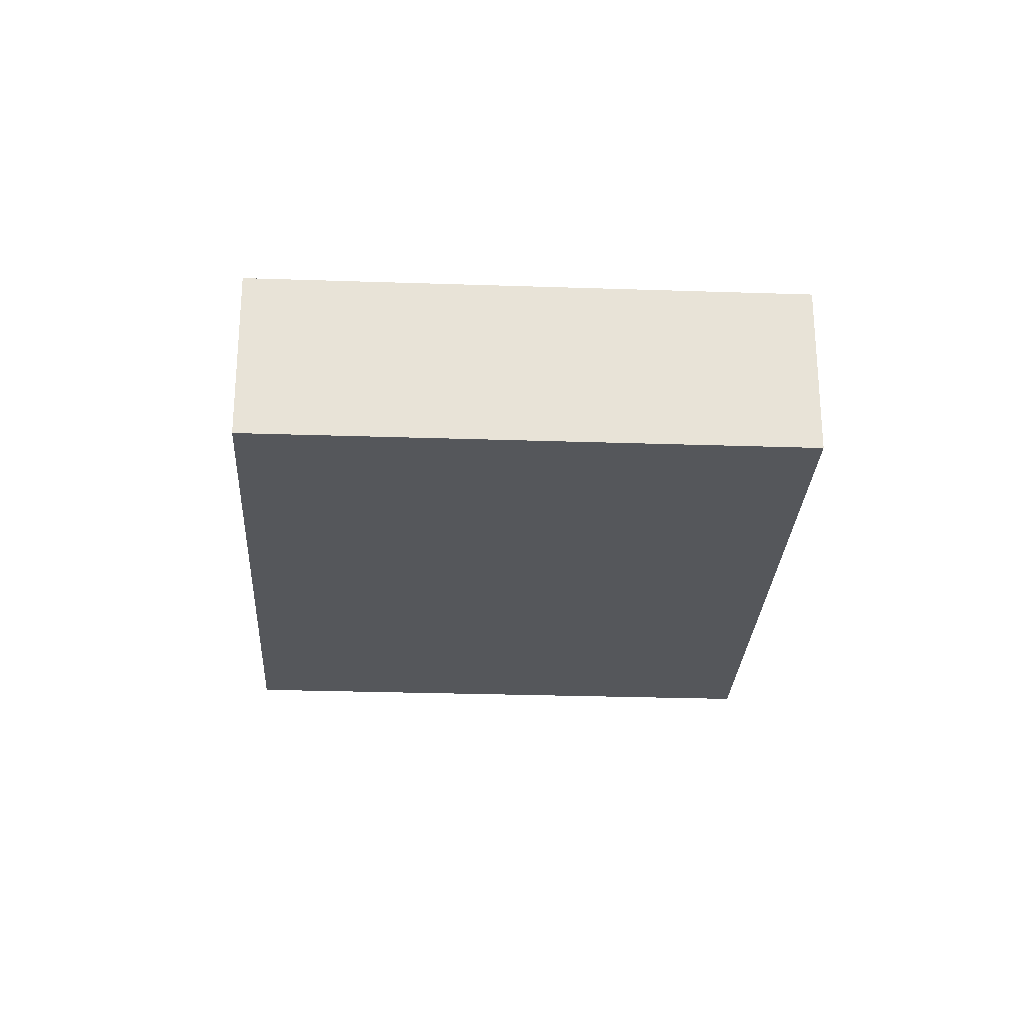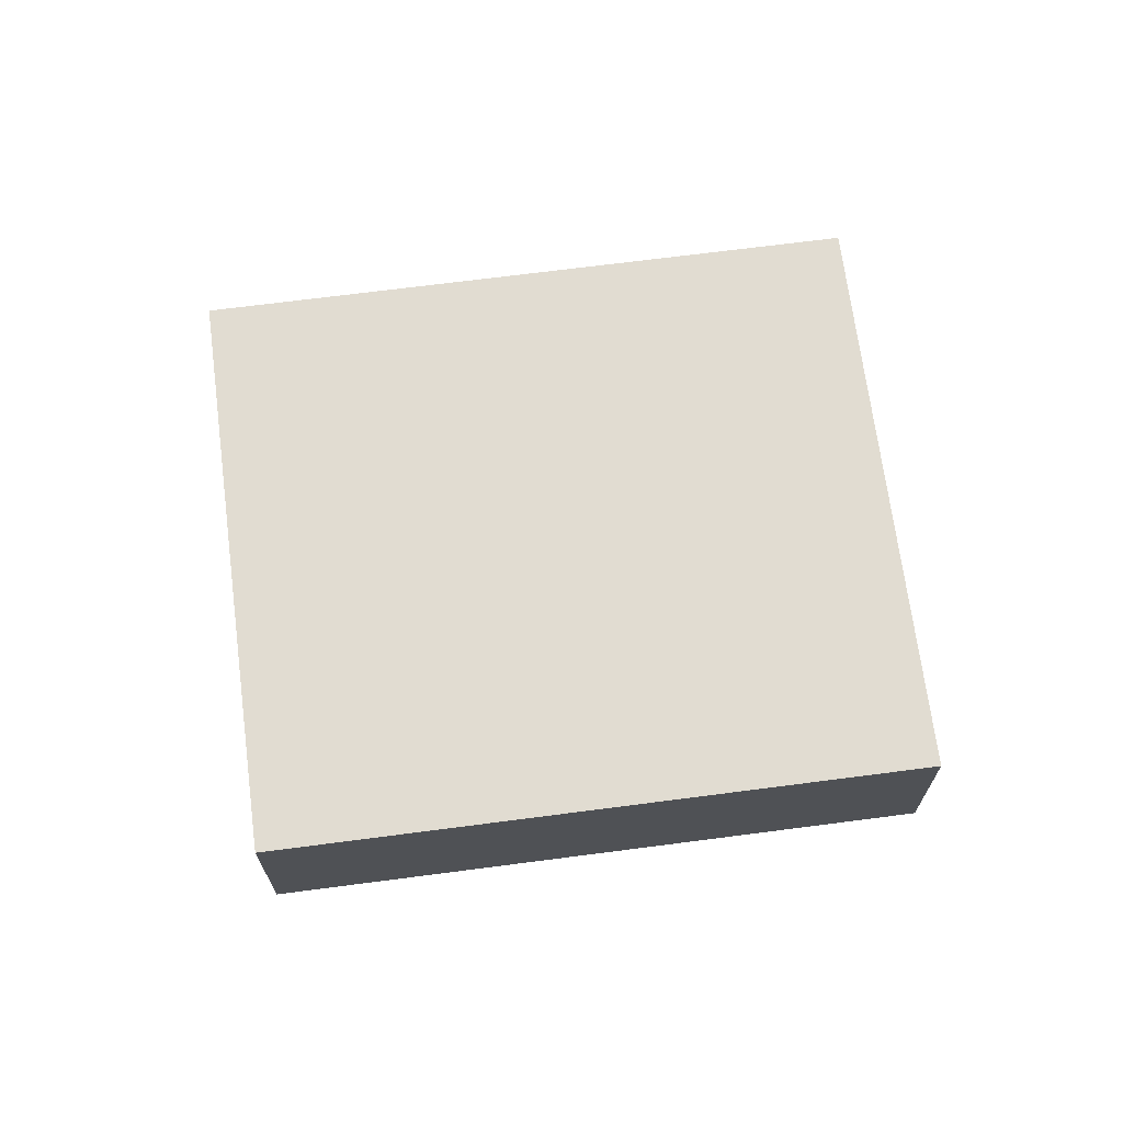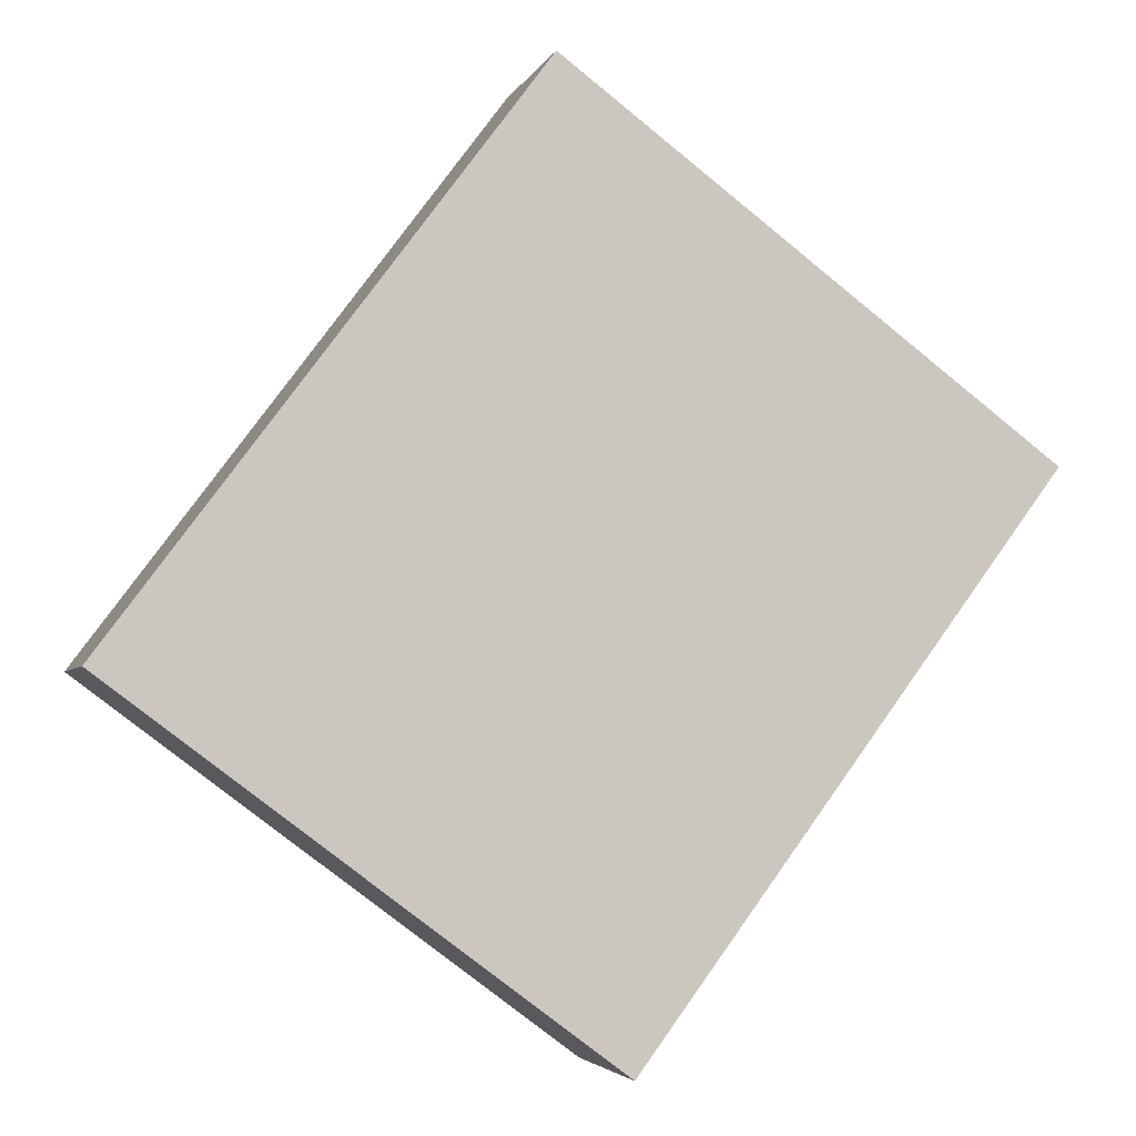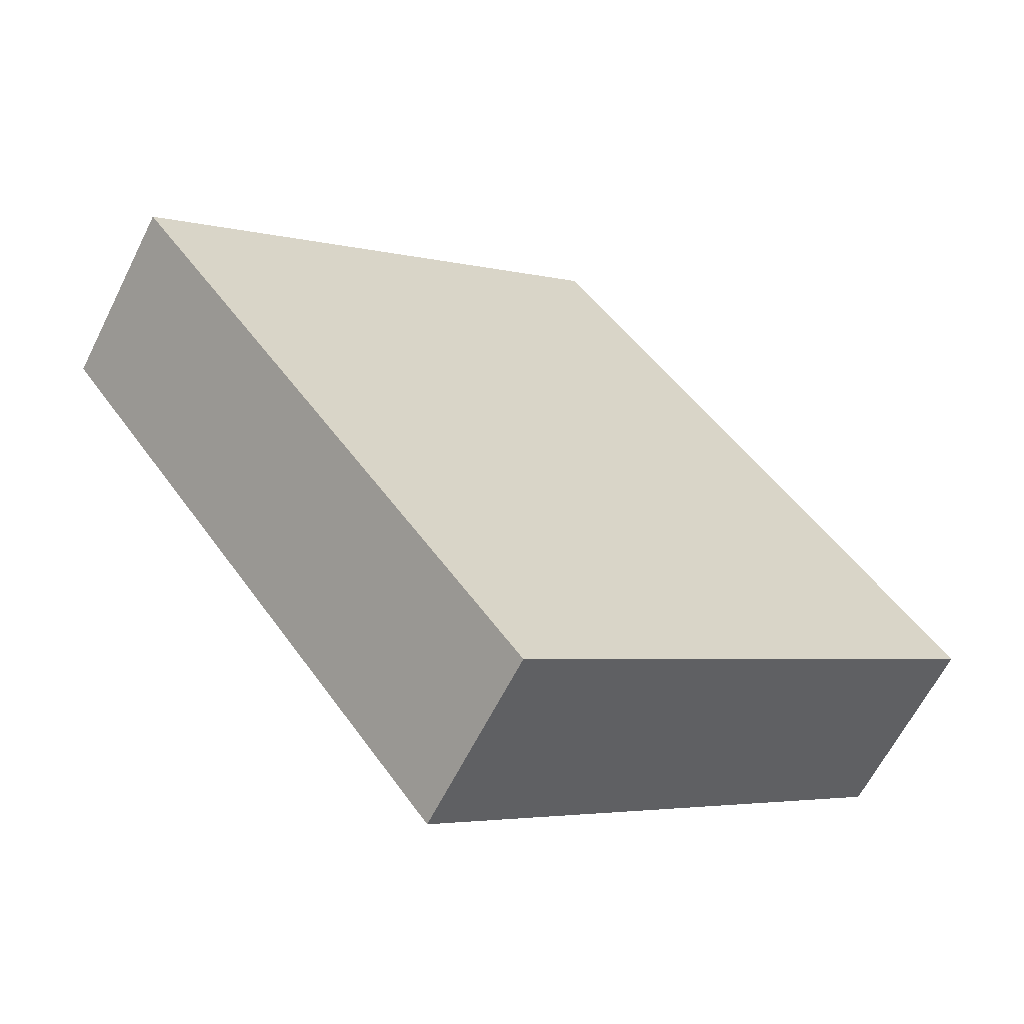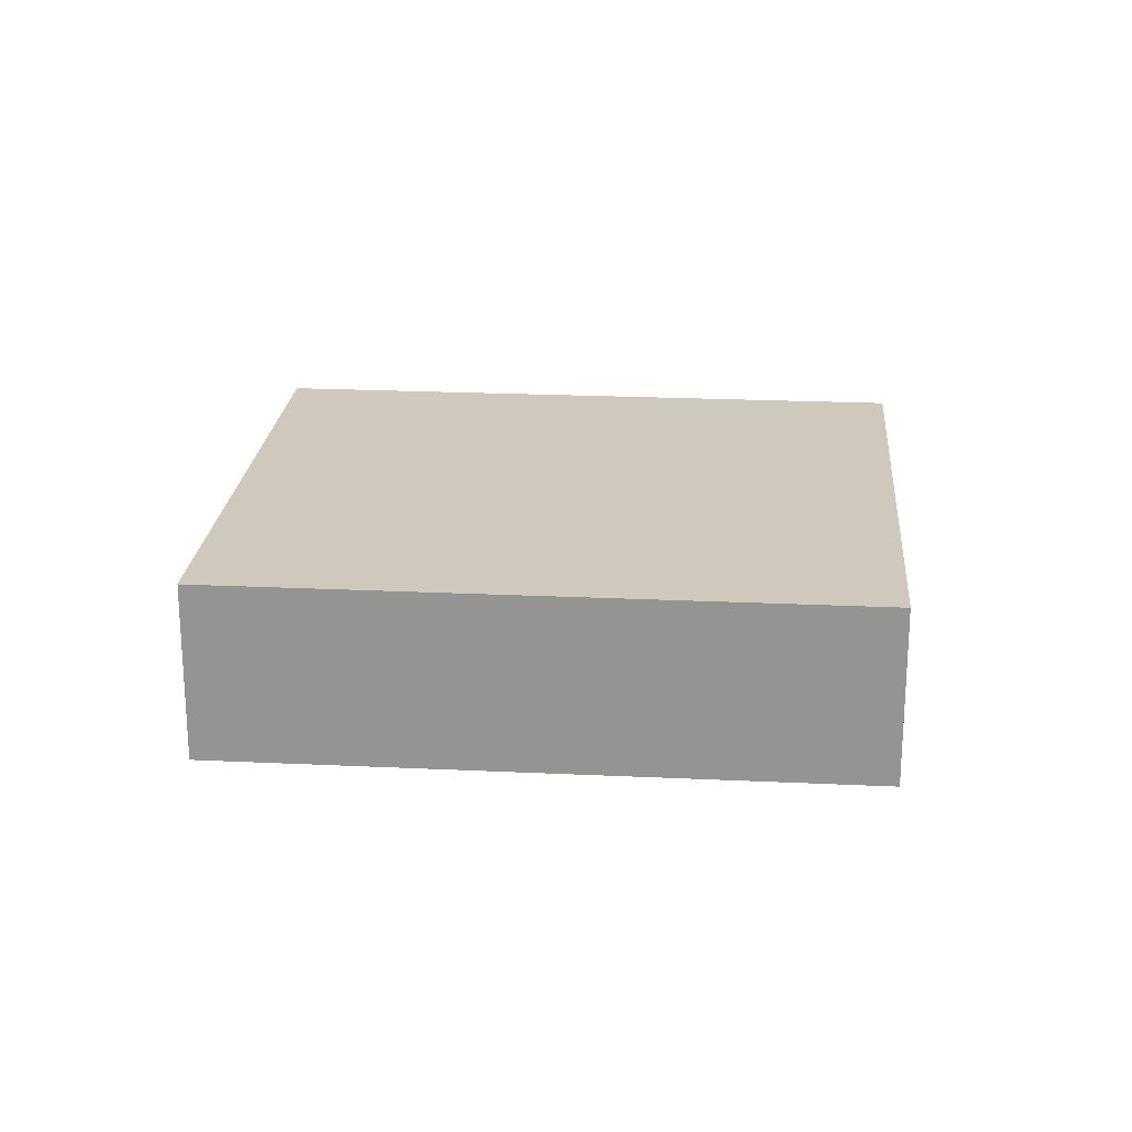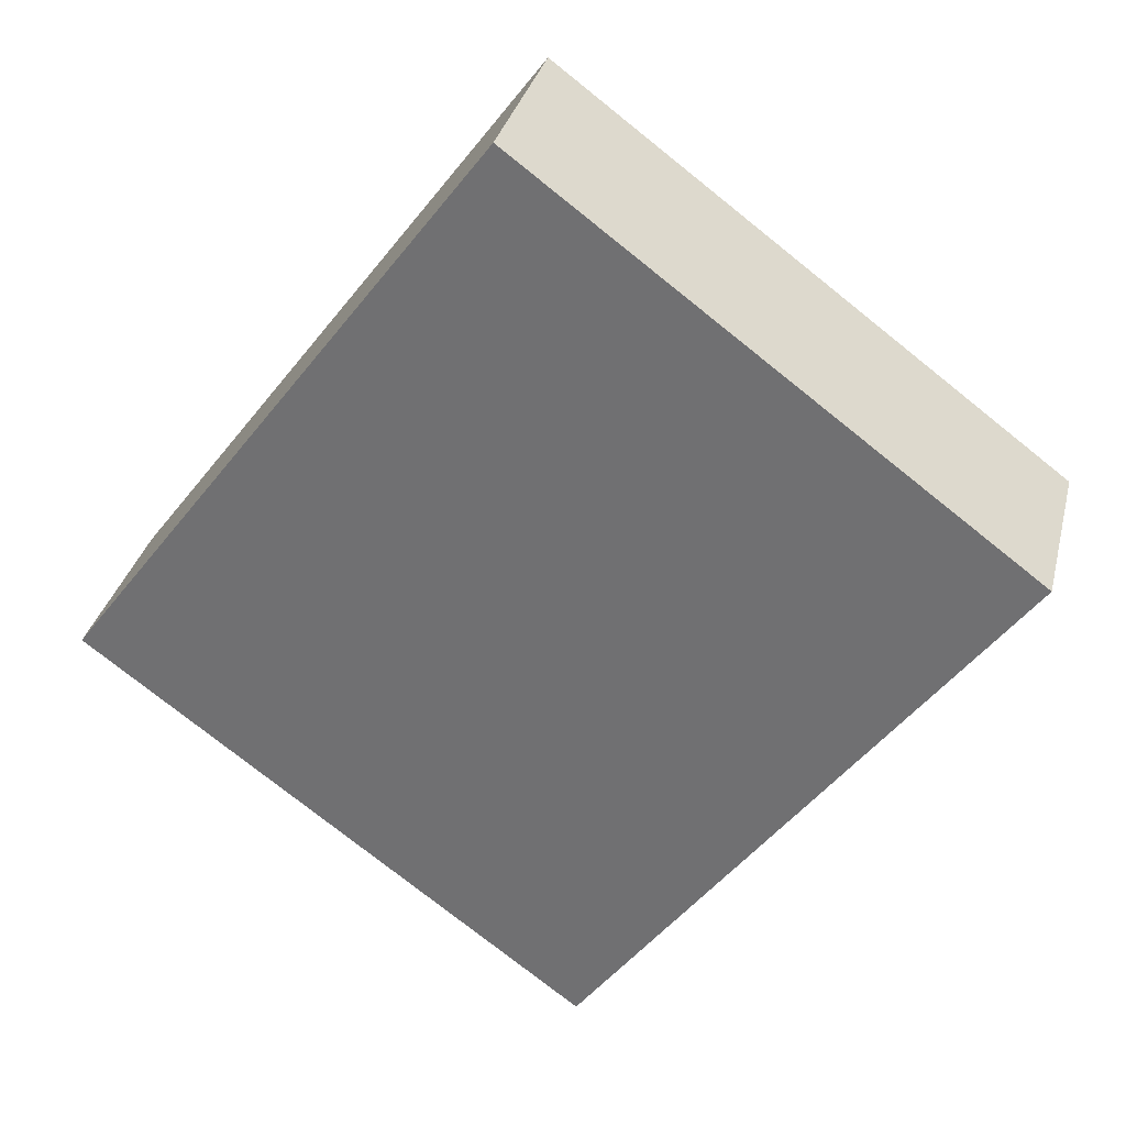
<metadata>
{"format":"obj","ext":"obj","renderer":"f3d","projection":"perspective","resolution":1024,"background":"white","views":[{"elev":-26.9,"azim":-146.3,"up":"+Y"},{"elev":69.2,"azim":119.3,"up":"+Y"},{"elev":-3.7,"azim":-15.0,"up":"+Z"},{"elev":-62.5,"azim":153.5,"up":"+Z"},{"elev":22.3,"azim":131.4,"up":"+Y"},{"elev":32.6,"azim":13.5,"up":"+Z"}]}
</metadata>
<code>
v  5.789 2.049 5.15
v  3.842 2.049 5.15
v  4.538 2.049 6.083
v  9.861 2.049 2.113
v  0 2.049 1.255e-16
v  5.324 2.049 -3.971
v  4.538 -3.725e-16 6.083
v  5.789 -3.153e-16 5.15
v  9.861 -1.294e-16 2.113
v  5.324 2.432e-16 -3.971
v  0 0 0
v  3.842 -3.153e-16 5.15
g defaultobject
f 1 2 3
f 2 1 4
f 2 4 5
f 5 4 6
f 7 1 3
f 1 7 4
f 4 7 8
f 4 8 9
f 9 6 4
f 6 9 10
f 10 5 6
f 5 10 11
f 2 7 3
f 7 2 12
f 12 2 5
f 12 5 11
f 8 10 9
f 10 8 7
f 10 7 12
f 10 12 11

</code>
